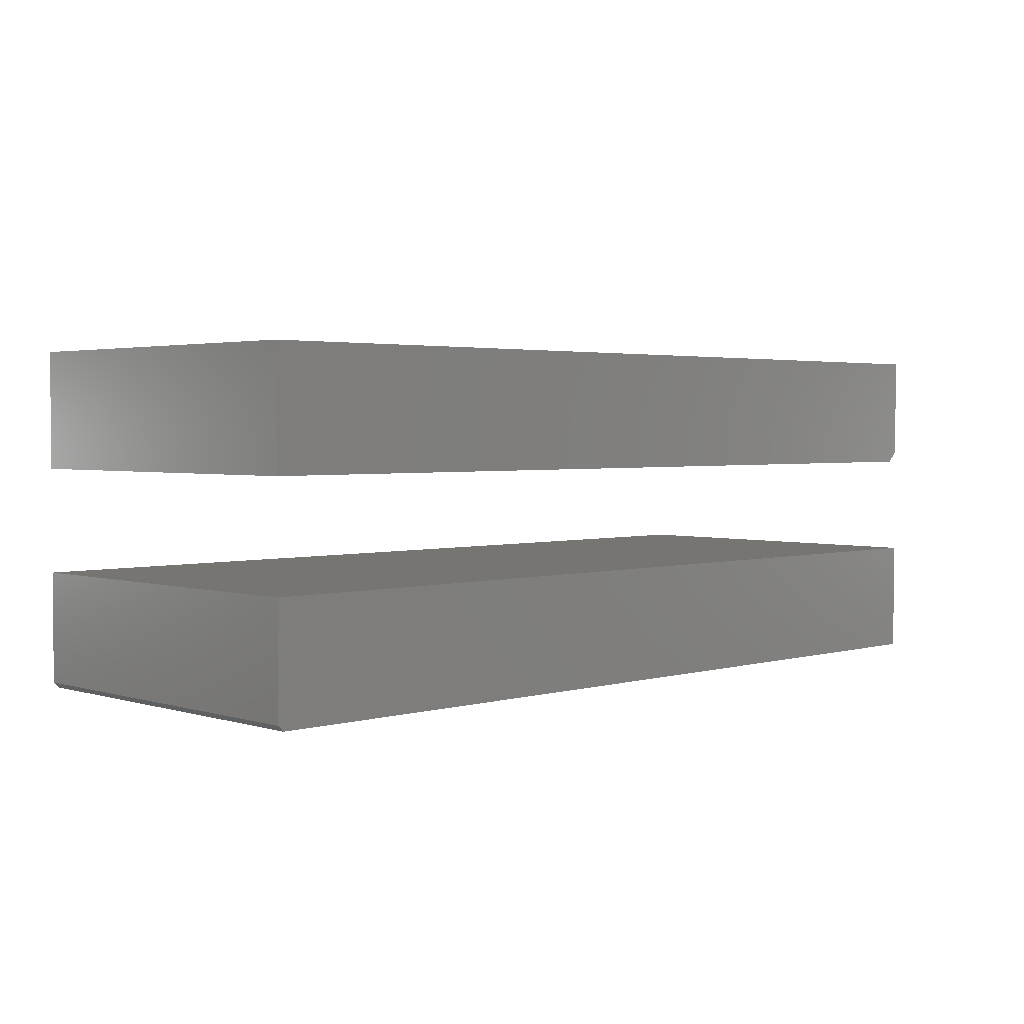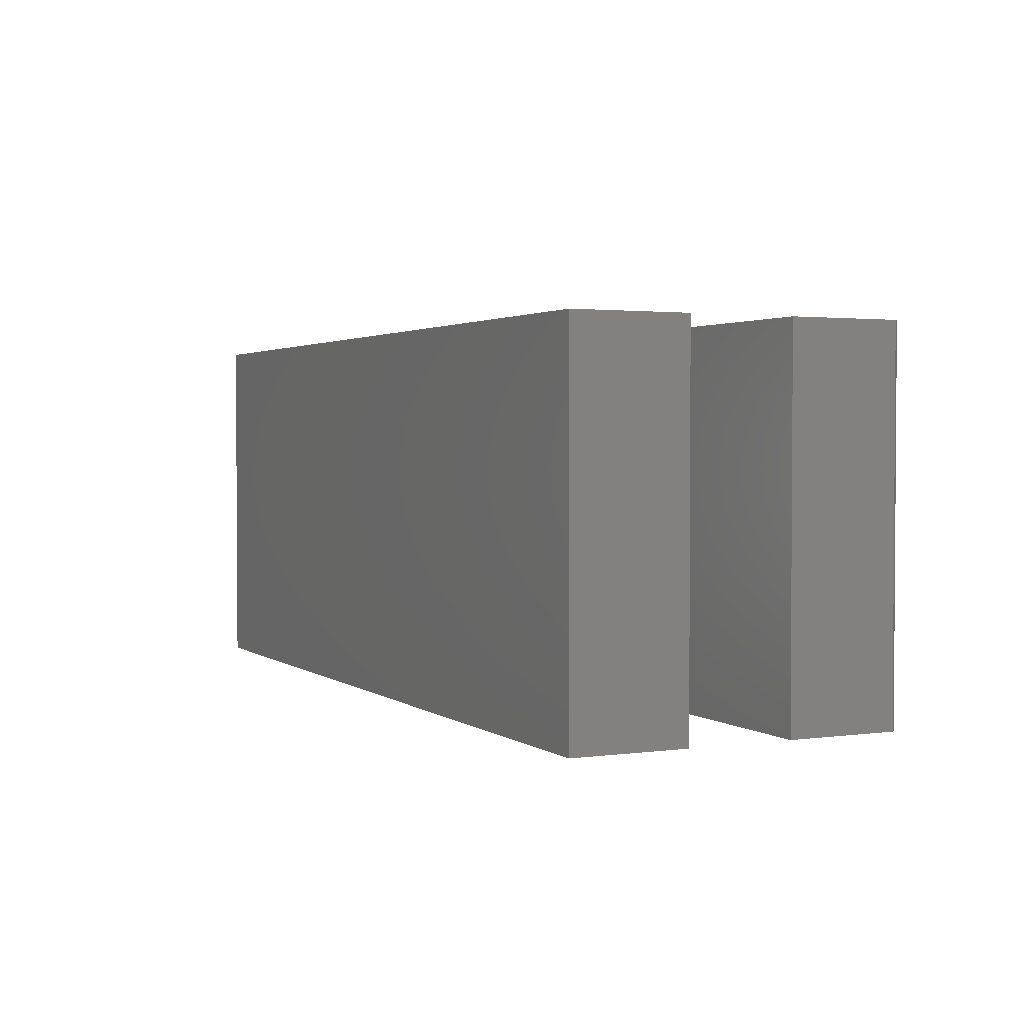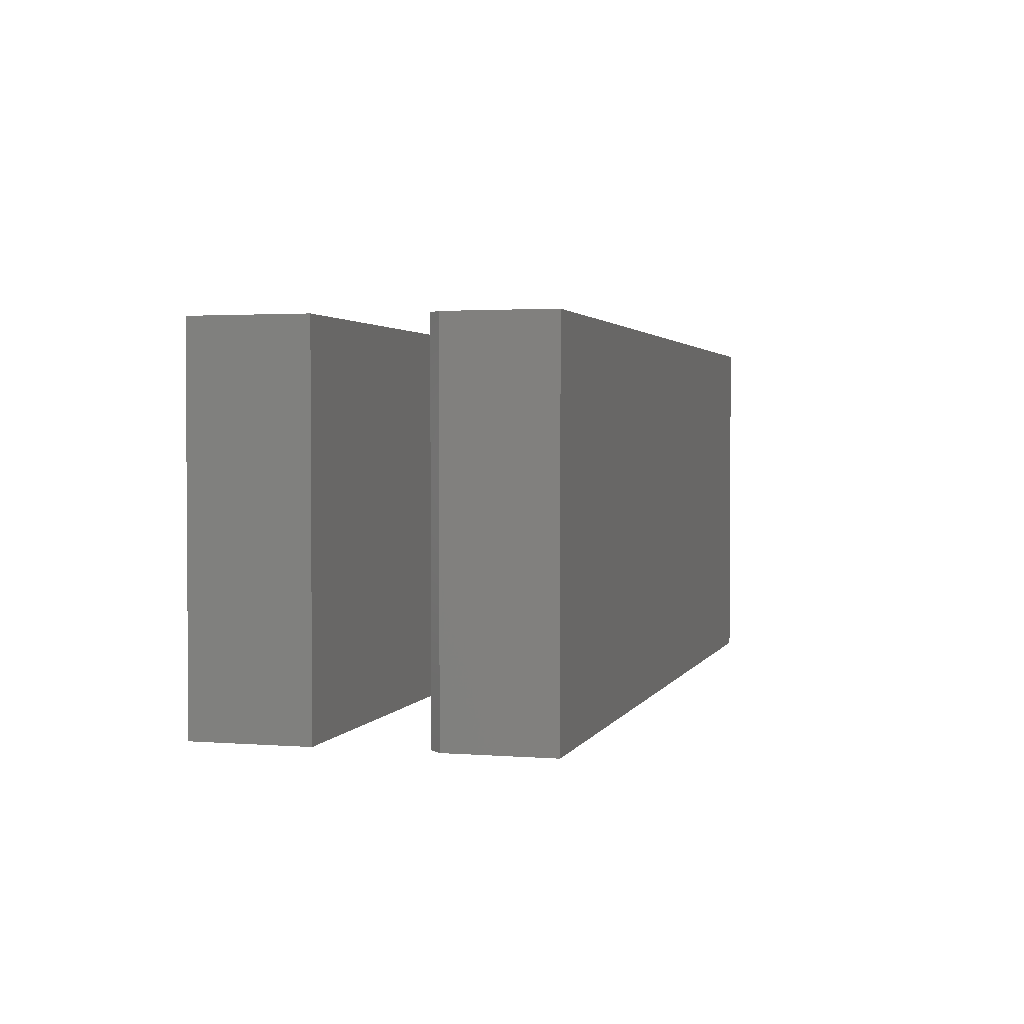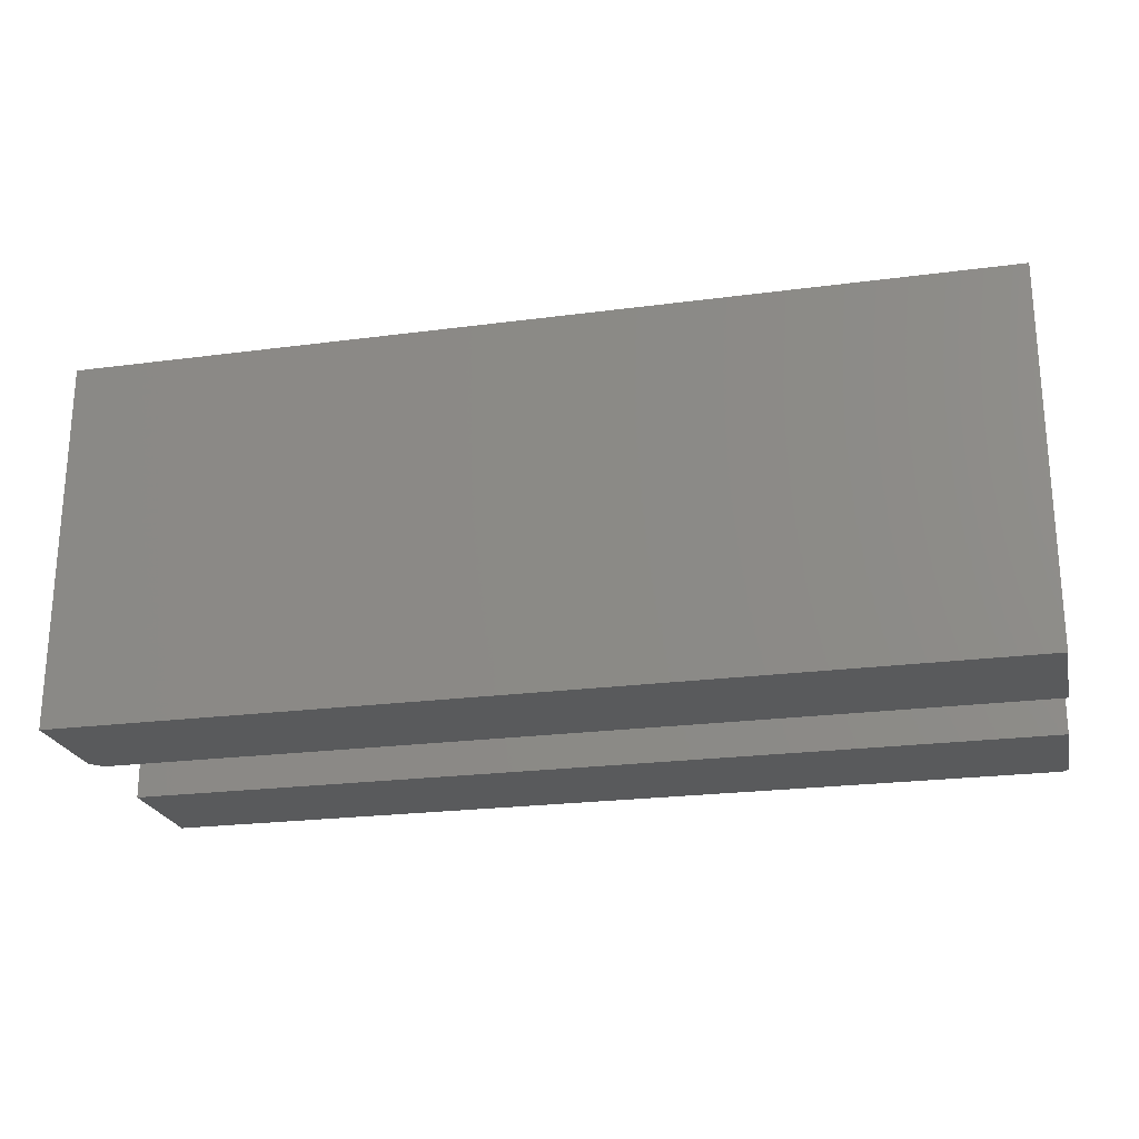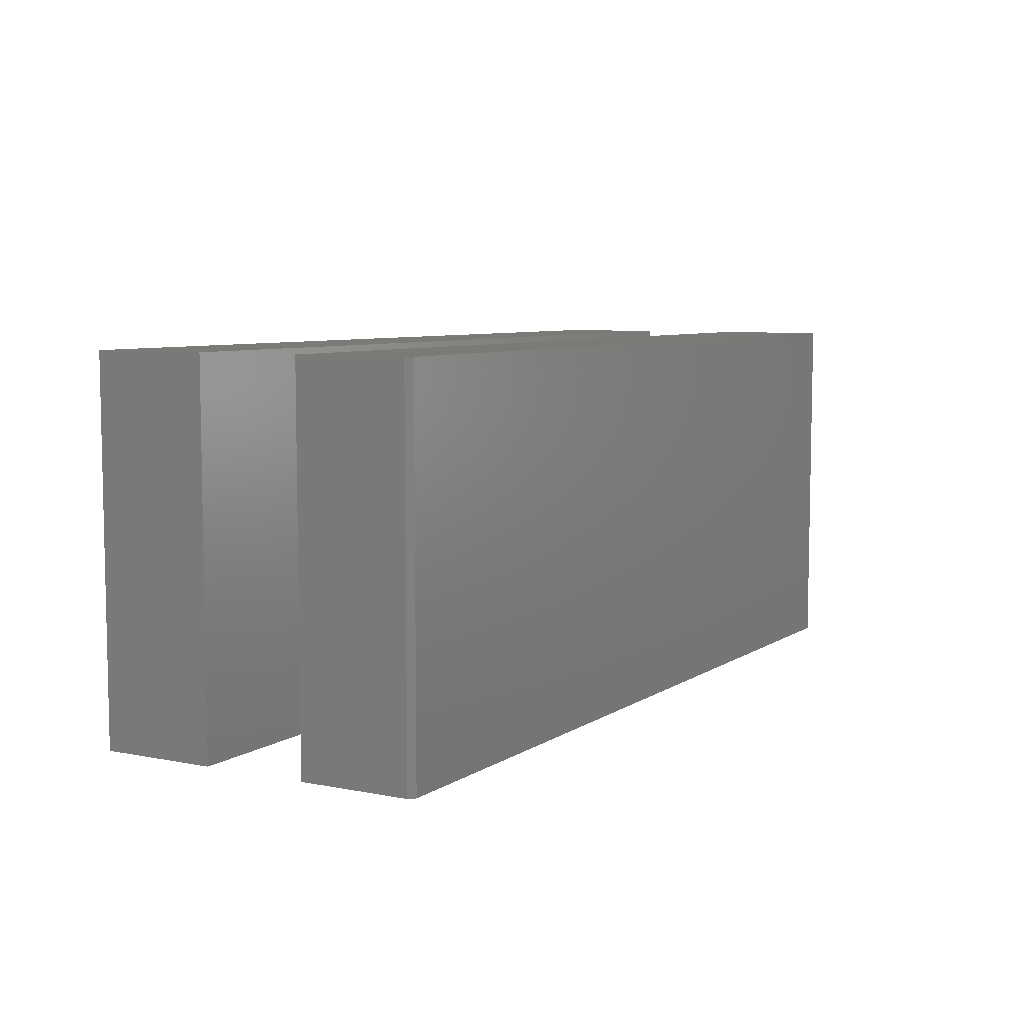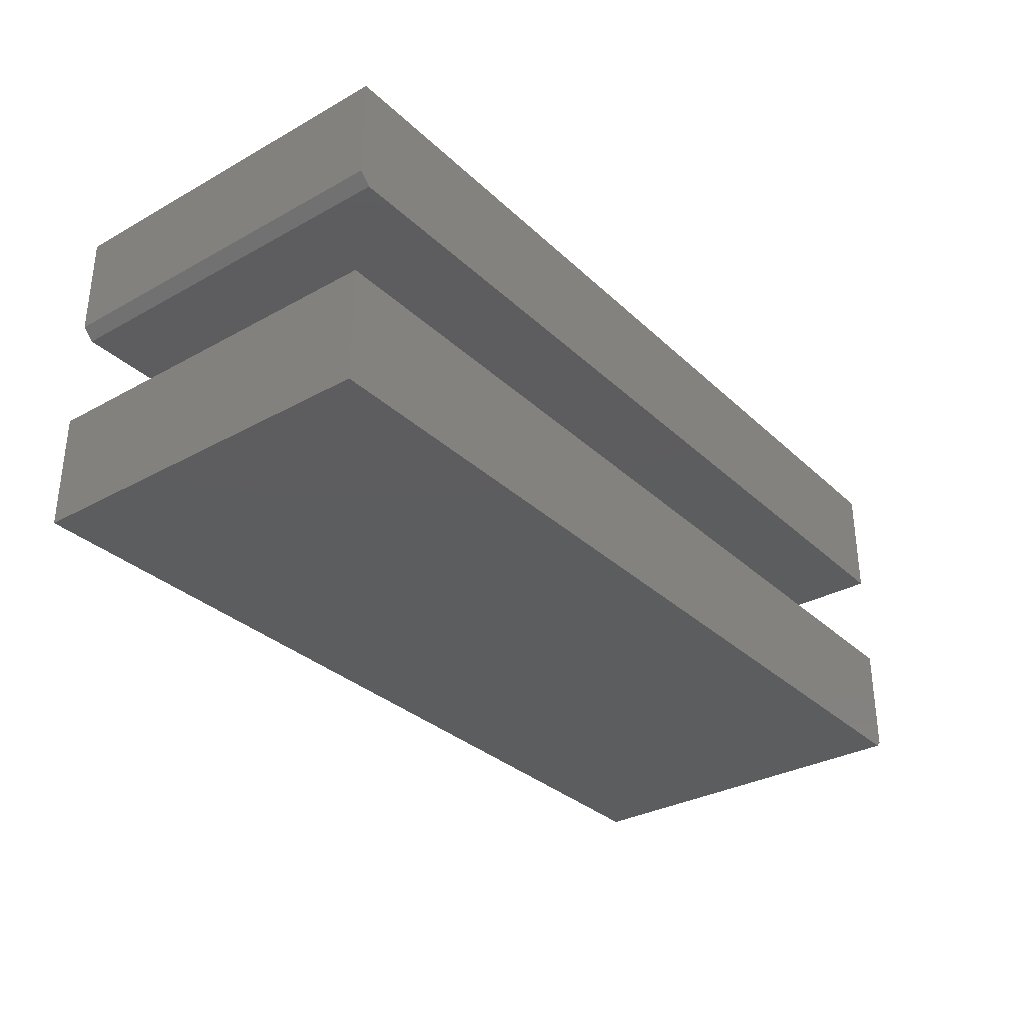
<metadata>
{"format":"stl","ext":"stl","renderer":"f3d","projection":"perspective","resolution":1024,"background":"white","views":[{"elev":2.7,"azim":-44.1,"up":"+Y"},{"elev":2.2,"azim":-115.6,"up":"+Z"},{"elev":2.2,"azim":105.4,"up":"+Z"},{"elev":-22.9,"azim":-167.3,"up":"+Z"},{"elev":6.9,"azim":-60.1,"up":"+Z"},{"elev":-32.1,"azim":127.9,"up":"+Y"}]}
</metadata>
<code>
# stl→obj: 20 verts, 32 faces
v 0.6719 0.4499 0.5156
v -0.6016 0.4499 0.5156
v 0.6719 0.2891 0.5156
v -0.6016 0.2969 0.5156
v -0.5938 0.2891 0.5156
v -0.5938 0.2891 0
v -0.6016 0.2969 0
v 0.6719 0.2891 0
v -0.6016 0.4499 0
v 0.6719 0.4499 0
v 0.6719 0.7546 0.5156
v -0.6016 0.7546 0.5156
v 0.6719 0.6094 0.5156
v -0.6016 0.5938 0.5156
v 0.6562 0.5938 0.5156
v 0.6562 0.5938 0
v -0.6016 0.5938 0
v 0.6719 0.6094 0
v -0.6016 0.7546 0
v 0.6719 0.7546 0
f 1 2 3
f 3 2 4
f 3 4 5
f 6 7 8
f 8 7 9
f 8 9 10
f 9 7 2
f 2 7 4
f 5 6 3
f 3 6 8
f 7 6 4
f 4 6 5
f 1 10 2
f 2 10 9
f 8 10 3
f 3 10 1
f 11 12 13
f 13 12 14
f 13 14 15
f 16 17 18
f 18 17 19
f 18 19 20
f 18 20 13
f 13 20 11
f 14 17 15
f 15 17 16
f 16 18 15
f 15 18 13
f 19 17 12
f 12 17 14
f 11 20 12
f 12 20 19

</code>
